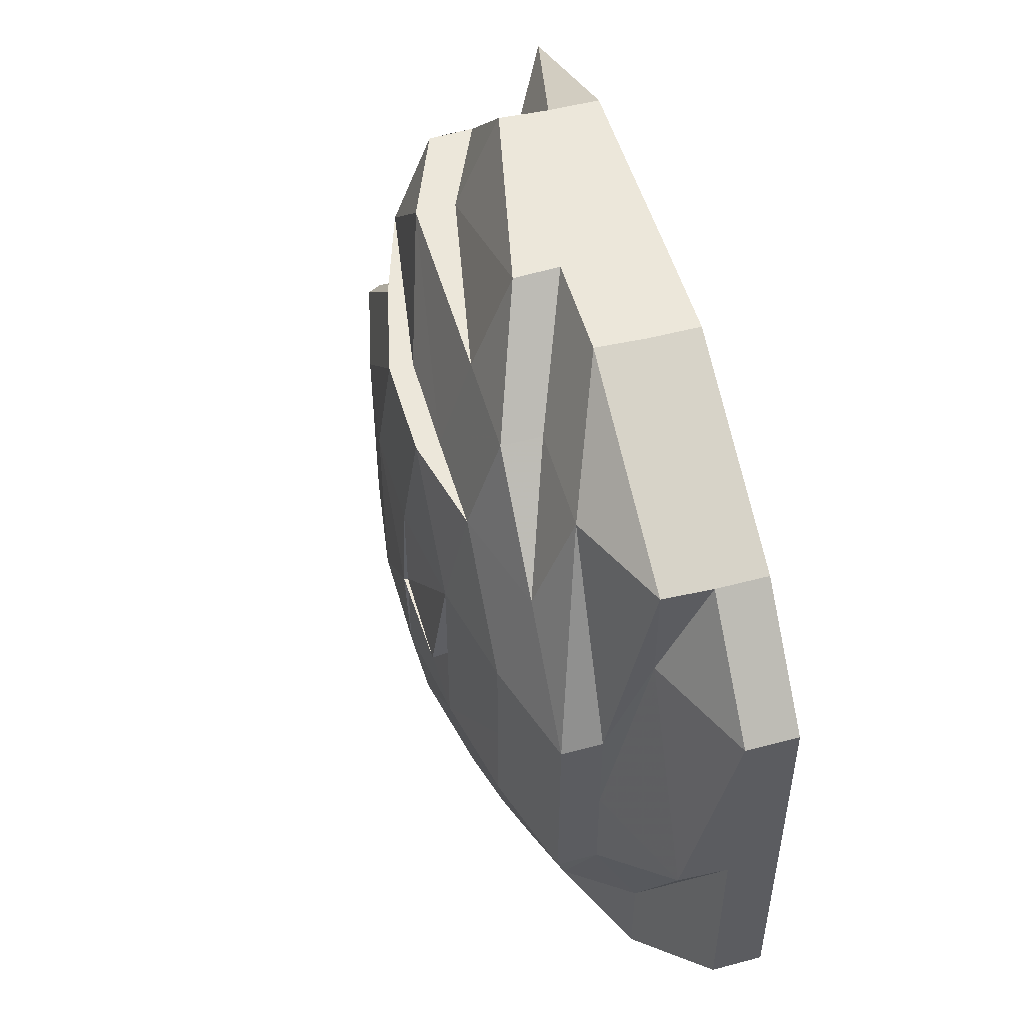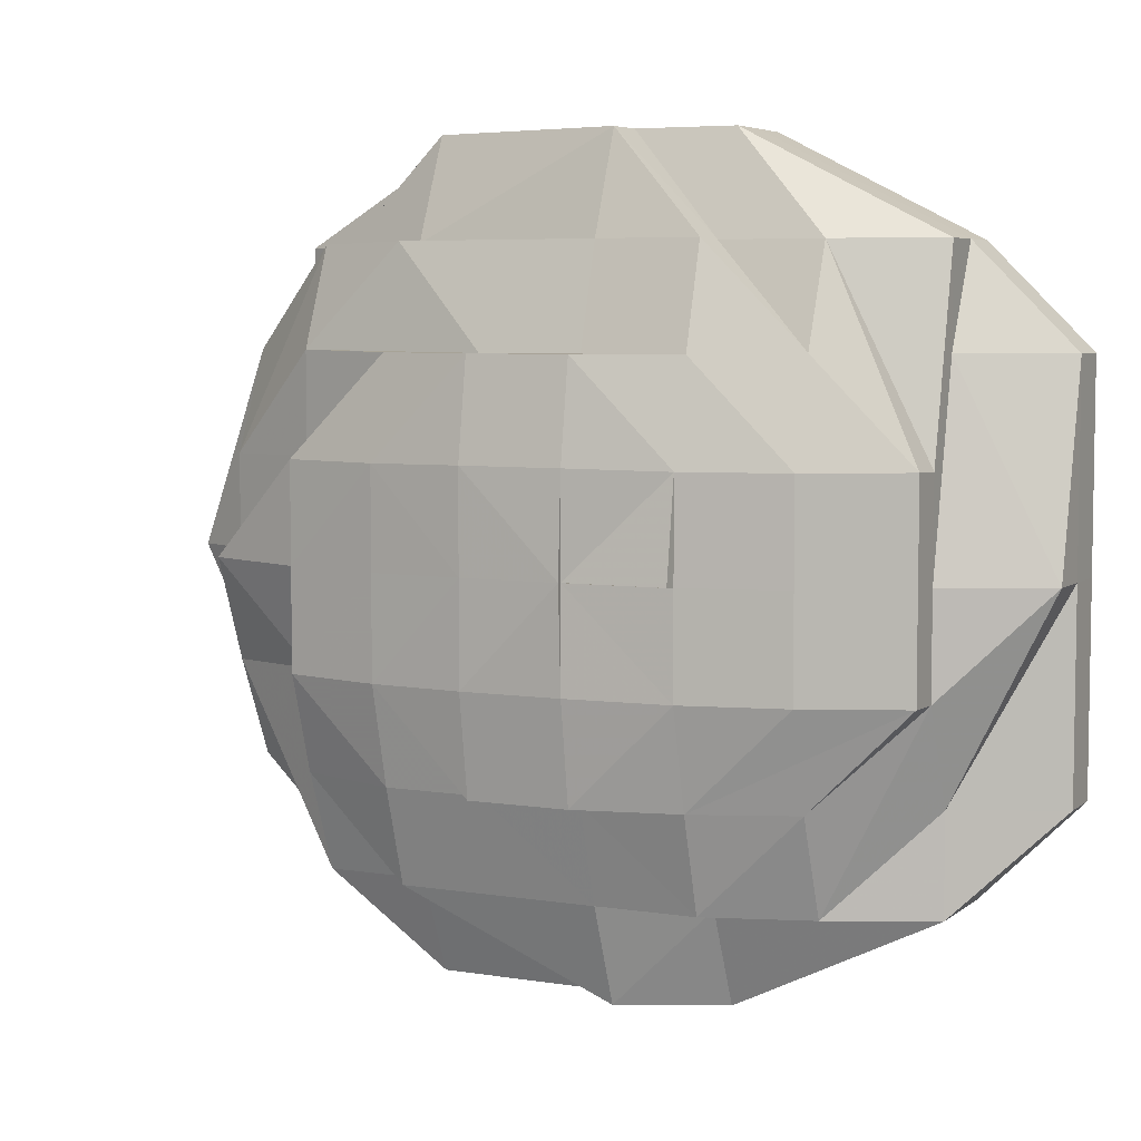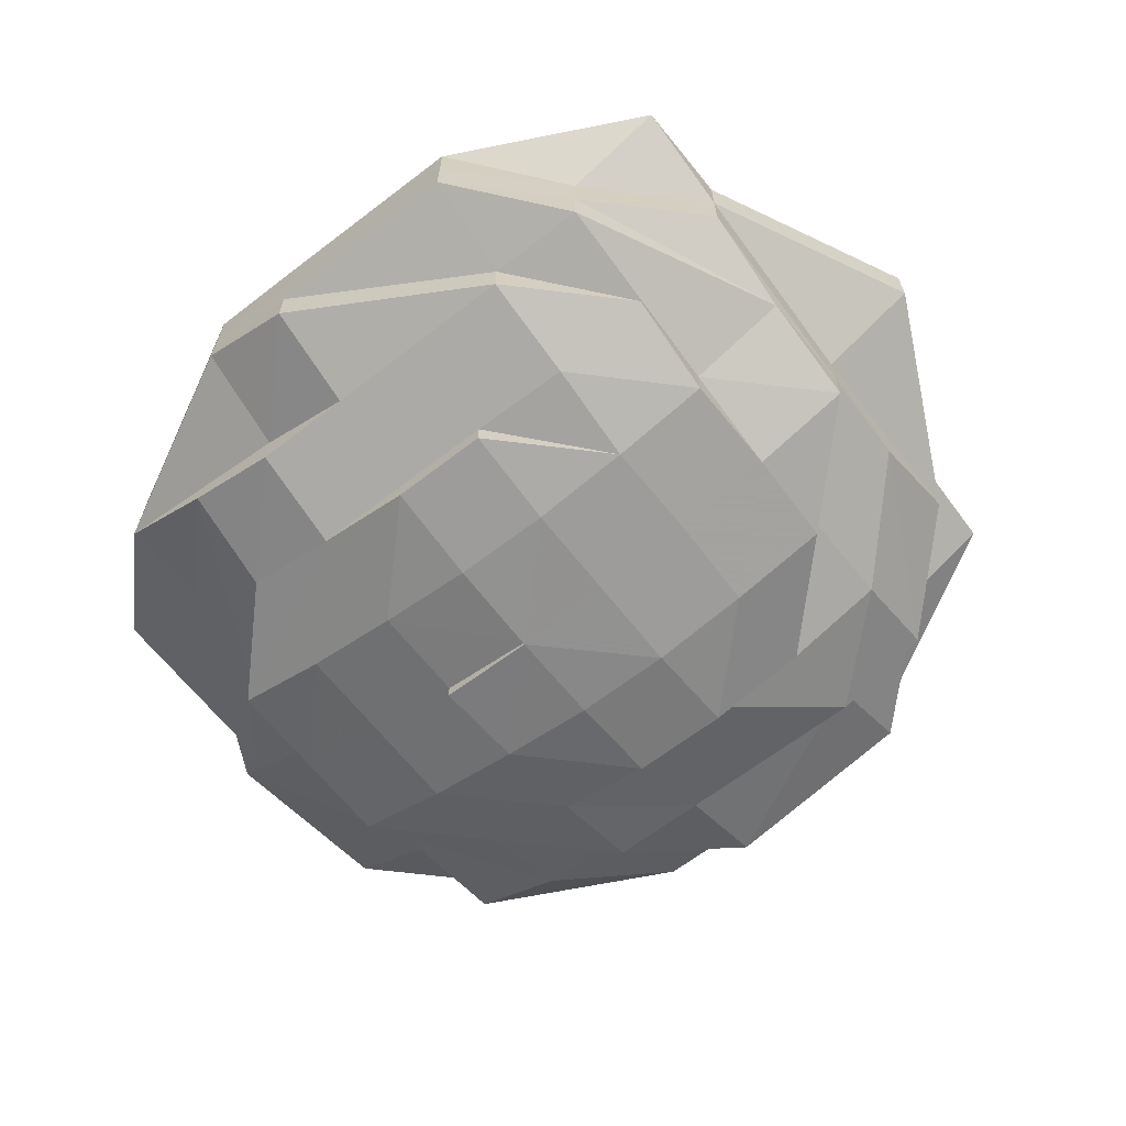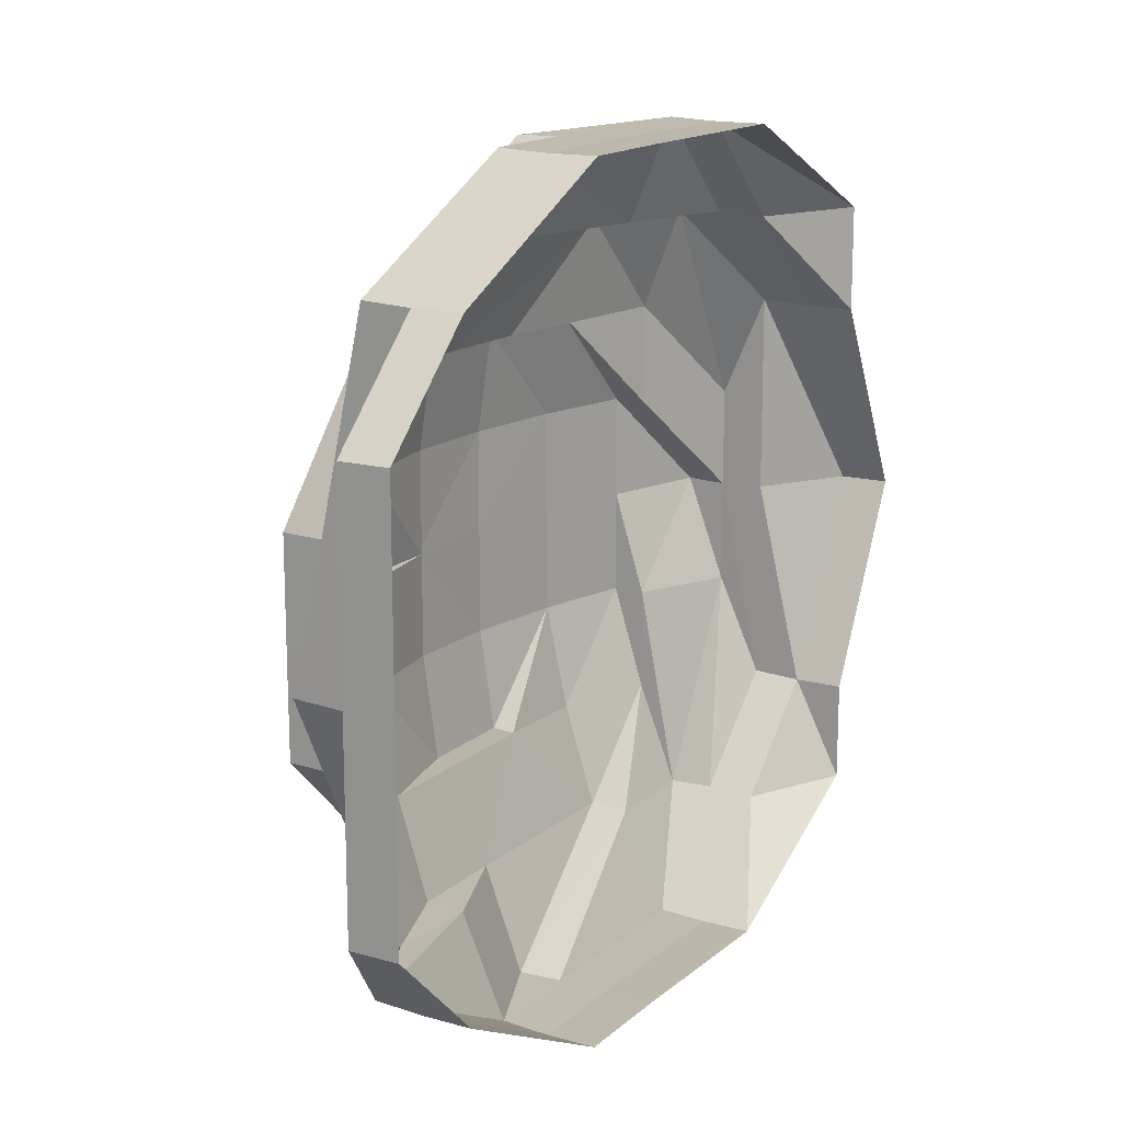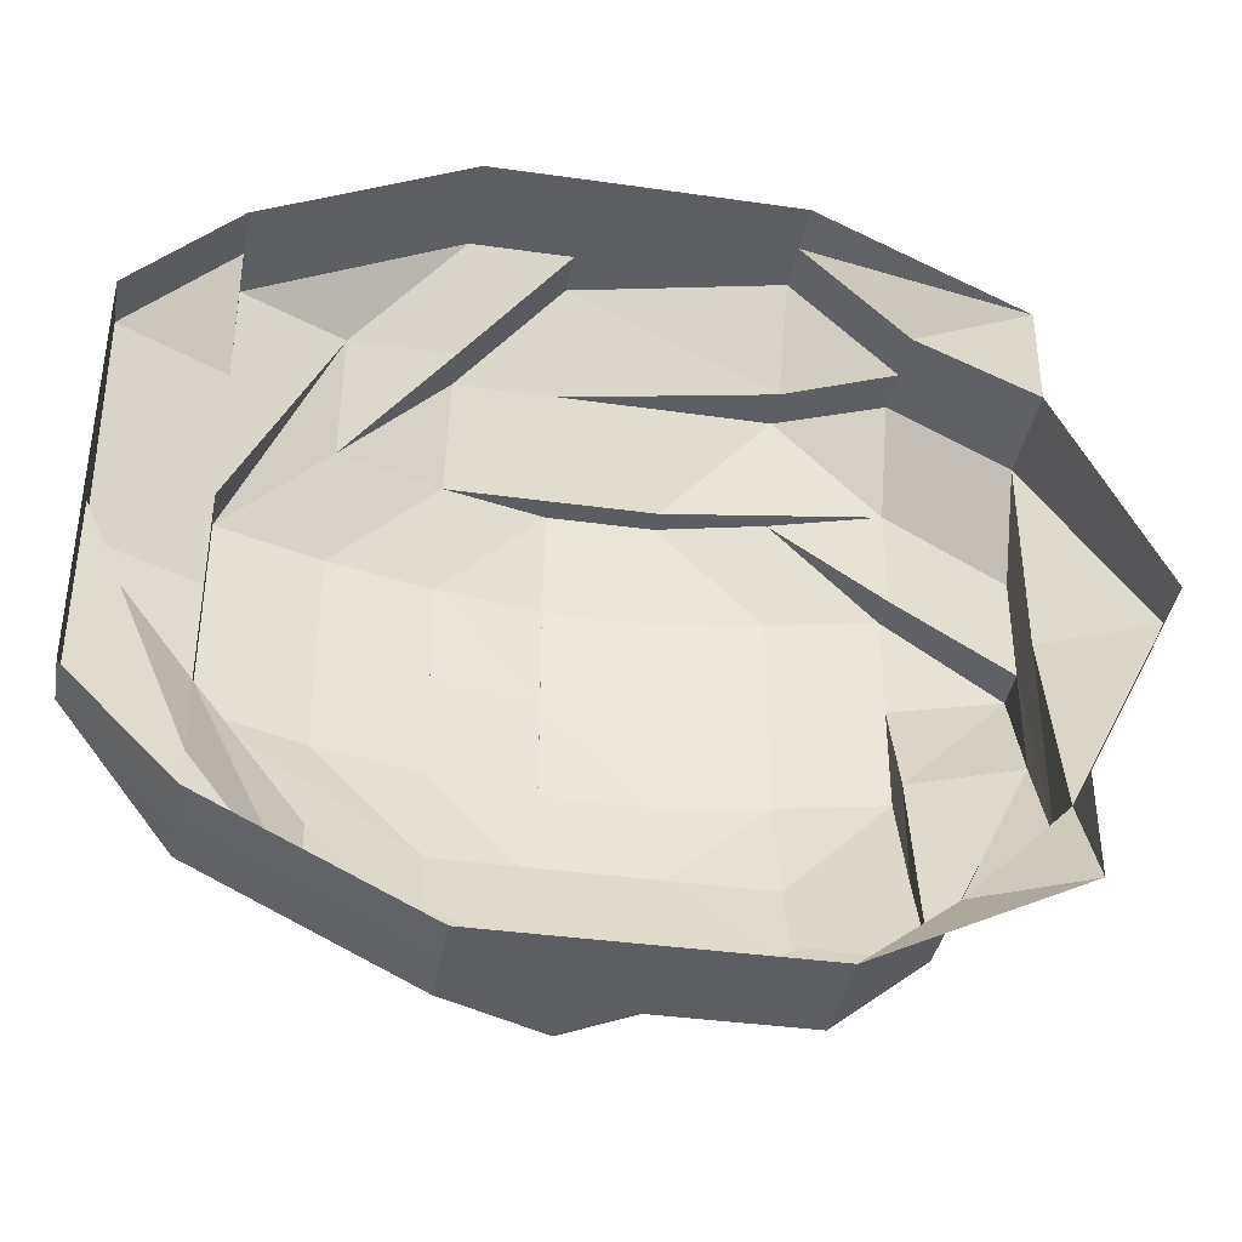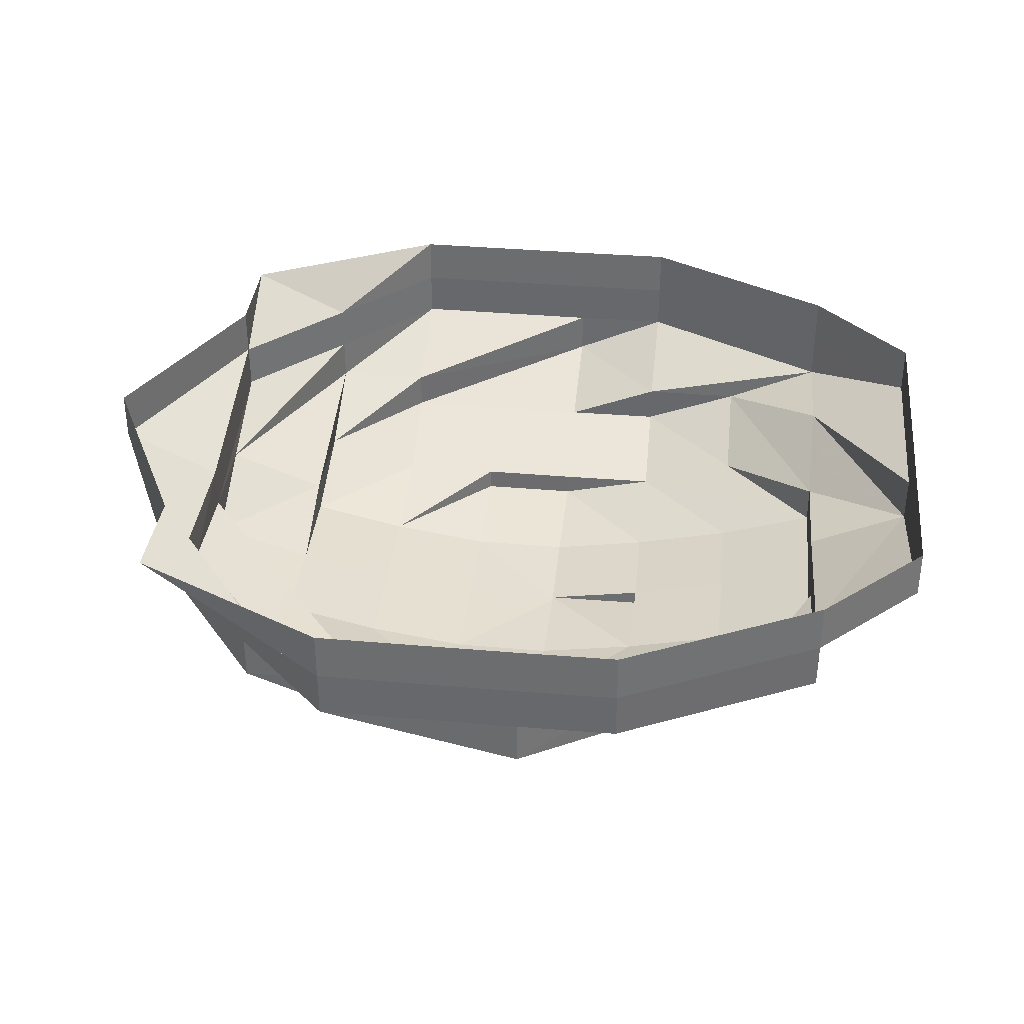
<metadata>
{"format":"obj","ext":"obj","renderer":"f3d","projection":"perspective","resolution":1024,"background":"white","views":[{"elev":51.9,"azim":-105.8,"up":"+Y"},{"elev":5.7,"azim":-154.2,"up":"+Y"},{"elev":-64.6,"azim":37.9,"up":"+Z"},{"elev":15.6,"azim":-58.6,"up":"+Y"},{"elev":-38.8,"azim":-10.1,"up":"+Y"},{"elev":36.3,"azim":-173.7,"up":"+Z"}]}
</metadata>
<code>
o 30882
v 2249 1889 16.6
v 2249 1889 16.6
v 2249 1889 16.59
v 2249 1889 16.59
v 2249 1889 16.6
v 2249 1889 16.59
v 2249 1889 16.6
v 2249 1889 16.59
v 2249 1889 16.6
v 2249 1889 16.59
v 2249 1889 16.6
v 2249 1889 16.59
v 2249 1889 16.59
v 2249 1889 16.6
v 2249 1889 16.59
v 2249 1889 16.59
v 2249 1889 16.59
v 2249 1889 16.6
v 2249 1889 16.59
v 2249 1889 16.59
v 2249 1889 16.6
v 2249 1889 16.59
v 2248 1889 16.59
v 2248 1889 16.6
v 2248 1889 16.59
v 2248 1889 16.59
v 2248 1889 16.6
v 2248 1889 16.59
v 2248 1889 16.59
v 2248 1889 16.6
v 2248 1889 16.59
v 2248 1889 16.59
v 2248 1889 16.6
v 2248 1889 16.59
v 2248 1889 16.59
v 2249 1889 16.59
v 2248 1889 16.59
v 2248 1889 16.59
v 2248 1889 16.6
v 2249 1889 16.59
v 2249 1889 16.59
v 2249 1889 16.6
v 2249 1889 16.59
v 2249 1889 16.59
v 2249 1889 16.6
v 2249 1889 16.59
v 2248 1889 16.59
v 2249 1889 16.59
v 2249 1889 16.59
v 2249 1889 16.59
v 2249 1889 16.59
v 2249 1889 16.59
v 2249 1889 16.59
v 2249 1889 16.59
v 2249 1889 16.59
v 2249 1889 16.58
v 2249 1889 16.59
v 2249 1889 16.58
v 2249 1889 16.59
v 2249 1889 16.59
v 2249 1889 16.59
v 2249 1889 16.59
v 2249 1889 16.58
v 2249 1889 16.58
v 2249 1889 16.58
v 2249 1889 16.58
v 2249 1889 16.58
v 2249 1889 16.59
v 2249 1889 16.58
v 2249 1889 16.58
v 2249 1889 16.59
v 2249 1889 16.58
v 2249 1889 16.58
v 2249 1889 16.58
v 2249 1889 16.58
v 2249 1889 16.58
v 2249 1889 16.58
v 2249 1889 16.58
v 2249 1889 16.58
v 2249 1889 16.59
v 2249 1889 16.58
v 2249 1889 16.57
v 2249 1889 16.58
v 2249 1889 16.58
v 2249 1889 16.58
v 2249 1889 16.59
v 2249 1889 16.58
v 2249 1889 16.58
v 2249 1889 16.57
v 2249 1889 16.57
v 2249 1889 16.57
v 2249 1889 16.58
v 2249 1889 16.57
v 2249 1889 16.58
v 2249 1889 16.57
v 2249 1889 16.57
v 2249 1889 16.57
v 2249 1889 16.57
v 2249 1889 16.57
v 2249 1889 16.57
v 2249 1889 16.58
v 2249 1889 16.57
v 2249 1889 16.58
v 2249 1889 16.58
v 2249 1889 16.58
v 2249 1889 16.57
v 2249 1889 16.58
v 2249 1889 16.57
v 2249 1889 16.57
v 2249 1889 16.58
v 2249 1889 16.58
v 2249 1889 16.58
v 2249 1889 16.57
v 2249 1889 16.57
v 2249 1889 16.58
v 2249 1889 16.58
v 2249 1889 16.58
v 2249 1889 16.58
v 2249 1889 16.58
v 2248 1889 16.58
v 2248 1889 16.58
v 2248 1889 16.59
v 2248 1889 16.59
v 2248 1889 16.58
v 2248 1889 16.59
v 2249 1889 16.59
v 2249 1889 16.58
v 2249 1889 16.58
v 2249 1889 16.58
v 2249 1889 16.58
v 2249 1889 16.58
v 2249 1889 16.58
v 2249 1889 16.58
v 2249 1889 16.58
v 2249 1889 16.59
v 2249 1889 16.58
v 2249 1889 16.58
v 2249 1889 16.58
v 2249 1889 16.58
v 2249 1889 16.58
v 2249 1889 16.58
v 2249 1889 16.59
v 2249 1889 16.58
v 2249 1889 16.58
v 2249 1889 16.58
v 2249 1889 16.58
v 2249 1889 16.58
v 2249 1889 16.58
v 2249 1889 16.58
v 2249 1889 16.58
v 2249 1889 16.57
v 2249 1889 16.57
v 2249 1889 16.57
v 2249 1889 16.57
v 2249 1889 16.58
v 2249 1889 16.58
v 2249 1889 16.58
f 1 2 3
f 3 2 4
f 2 5 4
f 6 1 3
f 7 1 6
f 4 5 8
f 5 9 8
f 10 7 6
f 11 7 10
f 6 3 12
f 13 11 10
f 14 11 13
f 10 6 15
f 15 6 12
f 13 10 16
f 16 10 15
f 17 14 13
f 18 14 17
f 19 13 16
f 17 13 19
f 20 18 17
f 21 18 20
f 22 17 19
f 20 17 22
f 23 21 20
f 24 21 23
f 25 20 22
f 23 20 25
f 26 24 23
f 27 24 26
f 28 23 25
f 26 23 28
f 29 27 26
f 30 27 29
f 31 26 28
f 29 26 31
f 32 30 29
f 33 30 32
f 34 29 31
f 32 29 34
f 35 34 36
f 37 32 34
f 38 33 32
f 38 32 37
f 39 33 38
f 40 38 37
f 41 39 38
f 41 38 40
f 42 39 41
f 40 37 43
f 44 42 41
f 45 42 44
f 46 41 40
f 44 41 46
f 43 47 48
f 49 45 44
f 9 45 49
f 8 9 49
f 49 44 50
f 50 44 46
f 8 49 51
f 51 49 50
f 51 50 52
f 53 8 51
f 4 8 53
f 54 51 52
f 53 51 54
f 52 50 55
f 50 46 55
f 54 52 56
f 57 55 58
f 59 4 53
f 3 4 59
f 12 3 59
f 59 53 60
f 60 53 54
f 12 59 61
f 61 59 60
f 62 12 61
f 15 12 62
f 62 61 63
f 63 61 64
f 61 60 64
f 65 62 63
f 66 64 67
f 68 15 62
f 68 62 65
f 16 15 68
f 65 69 70
f 71 16 68
f 19 16 71
f 72 68 65
f 71 68 72
f 72 65 73
f 73 65 74
f 75 74 76
f 73 74 77
f 78 72 73
f 78 73 77
f 79 71 72
f 79 72 78
f 80 19 71
f 80 71 79
f 22 19 80
f 81 78 77
f 81 77 82
f 83 84 82
f 85 80 79
f 85 79 78
f 86 22 80
f 86 80 85
f 25 22 86
f 87 85 78
f 87 78 81
f 88 87 81
f 89 81 90
f 91 92 89
f 93 94 89
f 91 95 96
f 97 95 96
f 98 99 96
f 98 100 96
f 98 101 102
f 103 104 102
f 94 105 106
f 107 94 108
f 109 107 108
f 107 110 94
f 111 112 109
f 109 113 114
f 115 110 107
f 116 115 117
f 110 118 94
f 118 119 94
f 94 119 88
f 119 87 88
f 119 120 87
f 120 85 87
f 120 86 85
f 121 120 119
f 118 121 119
f 122 86 120
f 121 122 120
f 122 25 86
f 28 25 122
f 123 28 122
f 123 122 121
f 31 28 123
f 124 121 118
f 124 123 121
f 110 124 118
f 125 31 123
f 125 123 124
f 34 31 125
f 126 34 125
f 127 125 124
f 126 125 127
f 127 124 110
f 128 126 127
f 128 127 110
f 43 126 128
f 115 128 110
f 129 43 128
f 129 128 115
f 130 129 115
f 130 115 131
f 132 133 131
f 134 129 130
f 135 43 129
f 134 135 129
f 135 40 43
f 46 40 135
f 55 46 135
f 55 135 134
f 136 55 134
f 137 134 130
f 136 134 137
f 137 138 139
f 140 136 137
f 56 136 140
f 140 137 141
f 56 142 143
f 144 140 141
f 145 56 140
f 145 140 144
f 146 56 145
f 146 54 56
f 60 54 146
f 64 60 146
f 64 146 147
f 147 146 145
f 148 64 147
f 147 145 149
f 148 147 149
f 149 145 144
f 150 148 149
f 74 148 150
f 150 149 151
f 82 150 151
f 149 144 152
f 151 149 152
f 144 141 152
f 90 151 153
f 151 152 154
f 152 109 154
f 152 141 109
f 141 131 109
f 155 156 157

</code>
